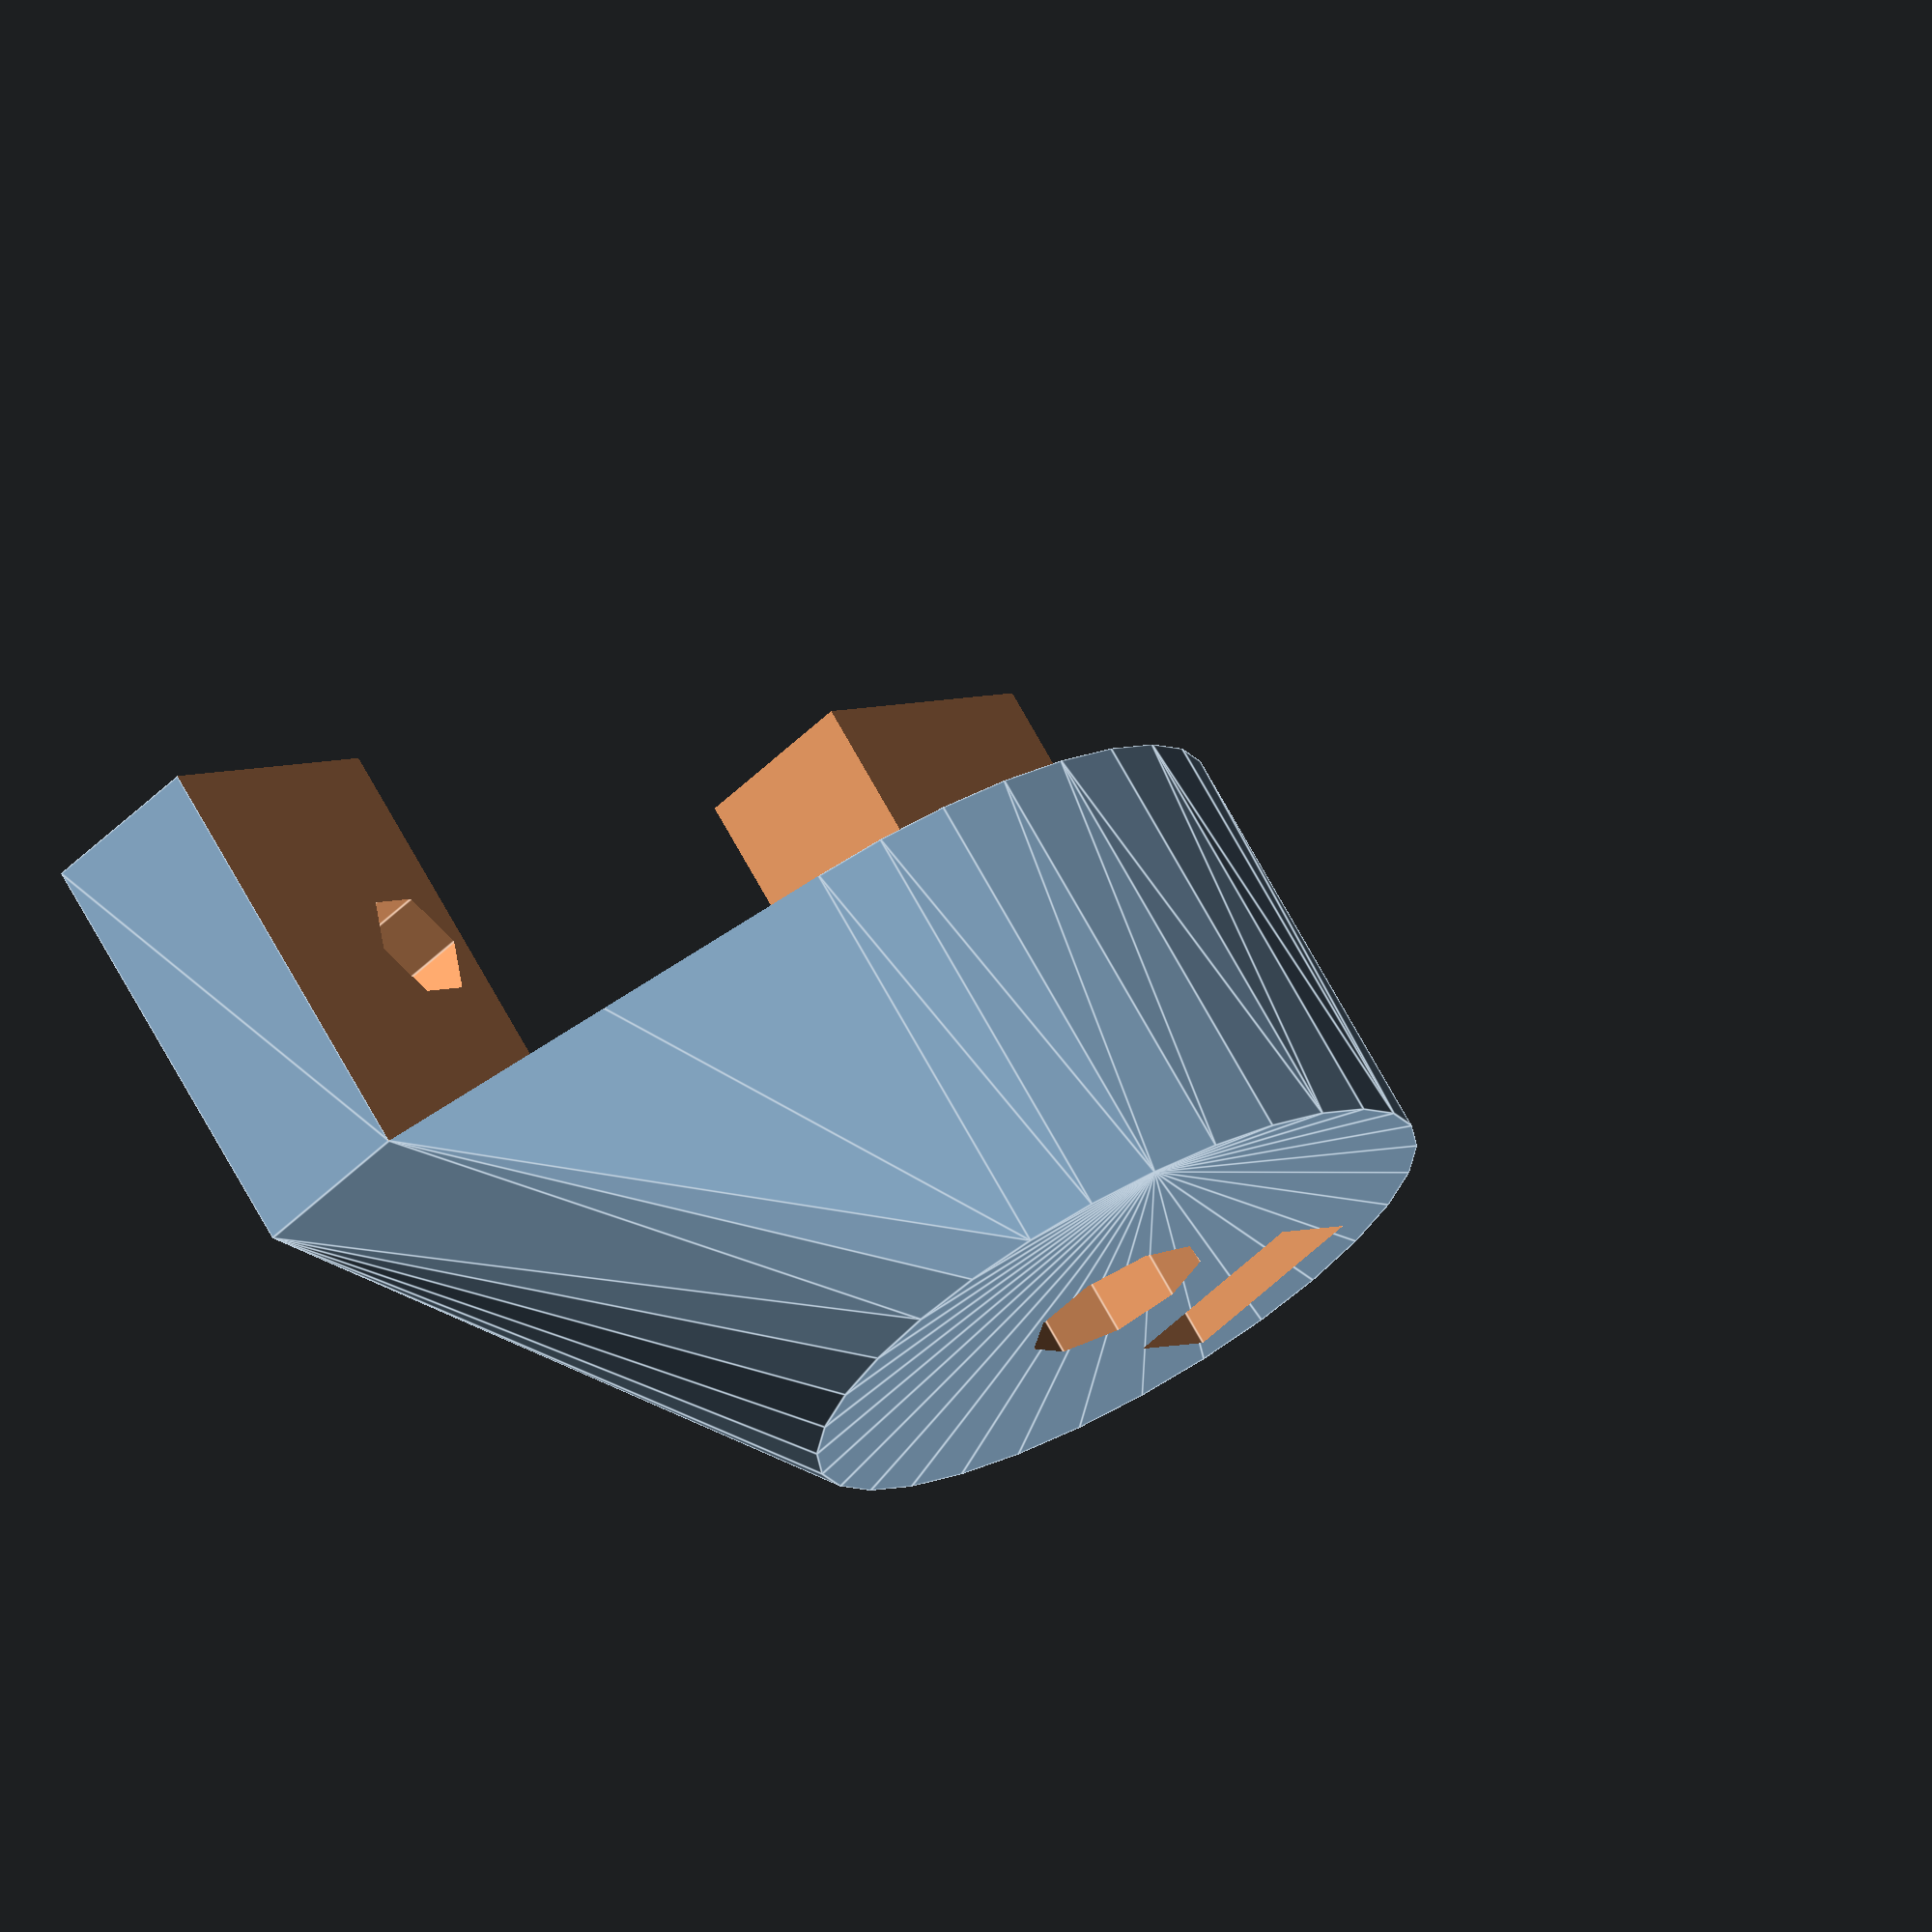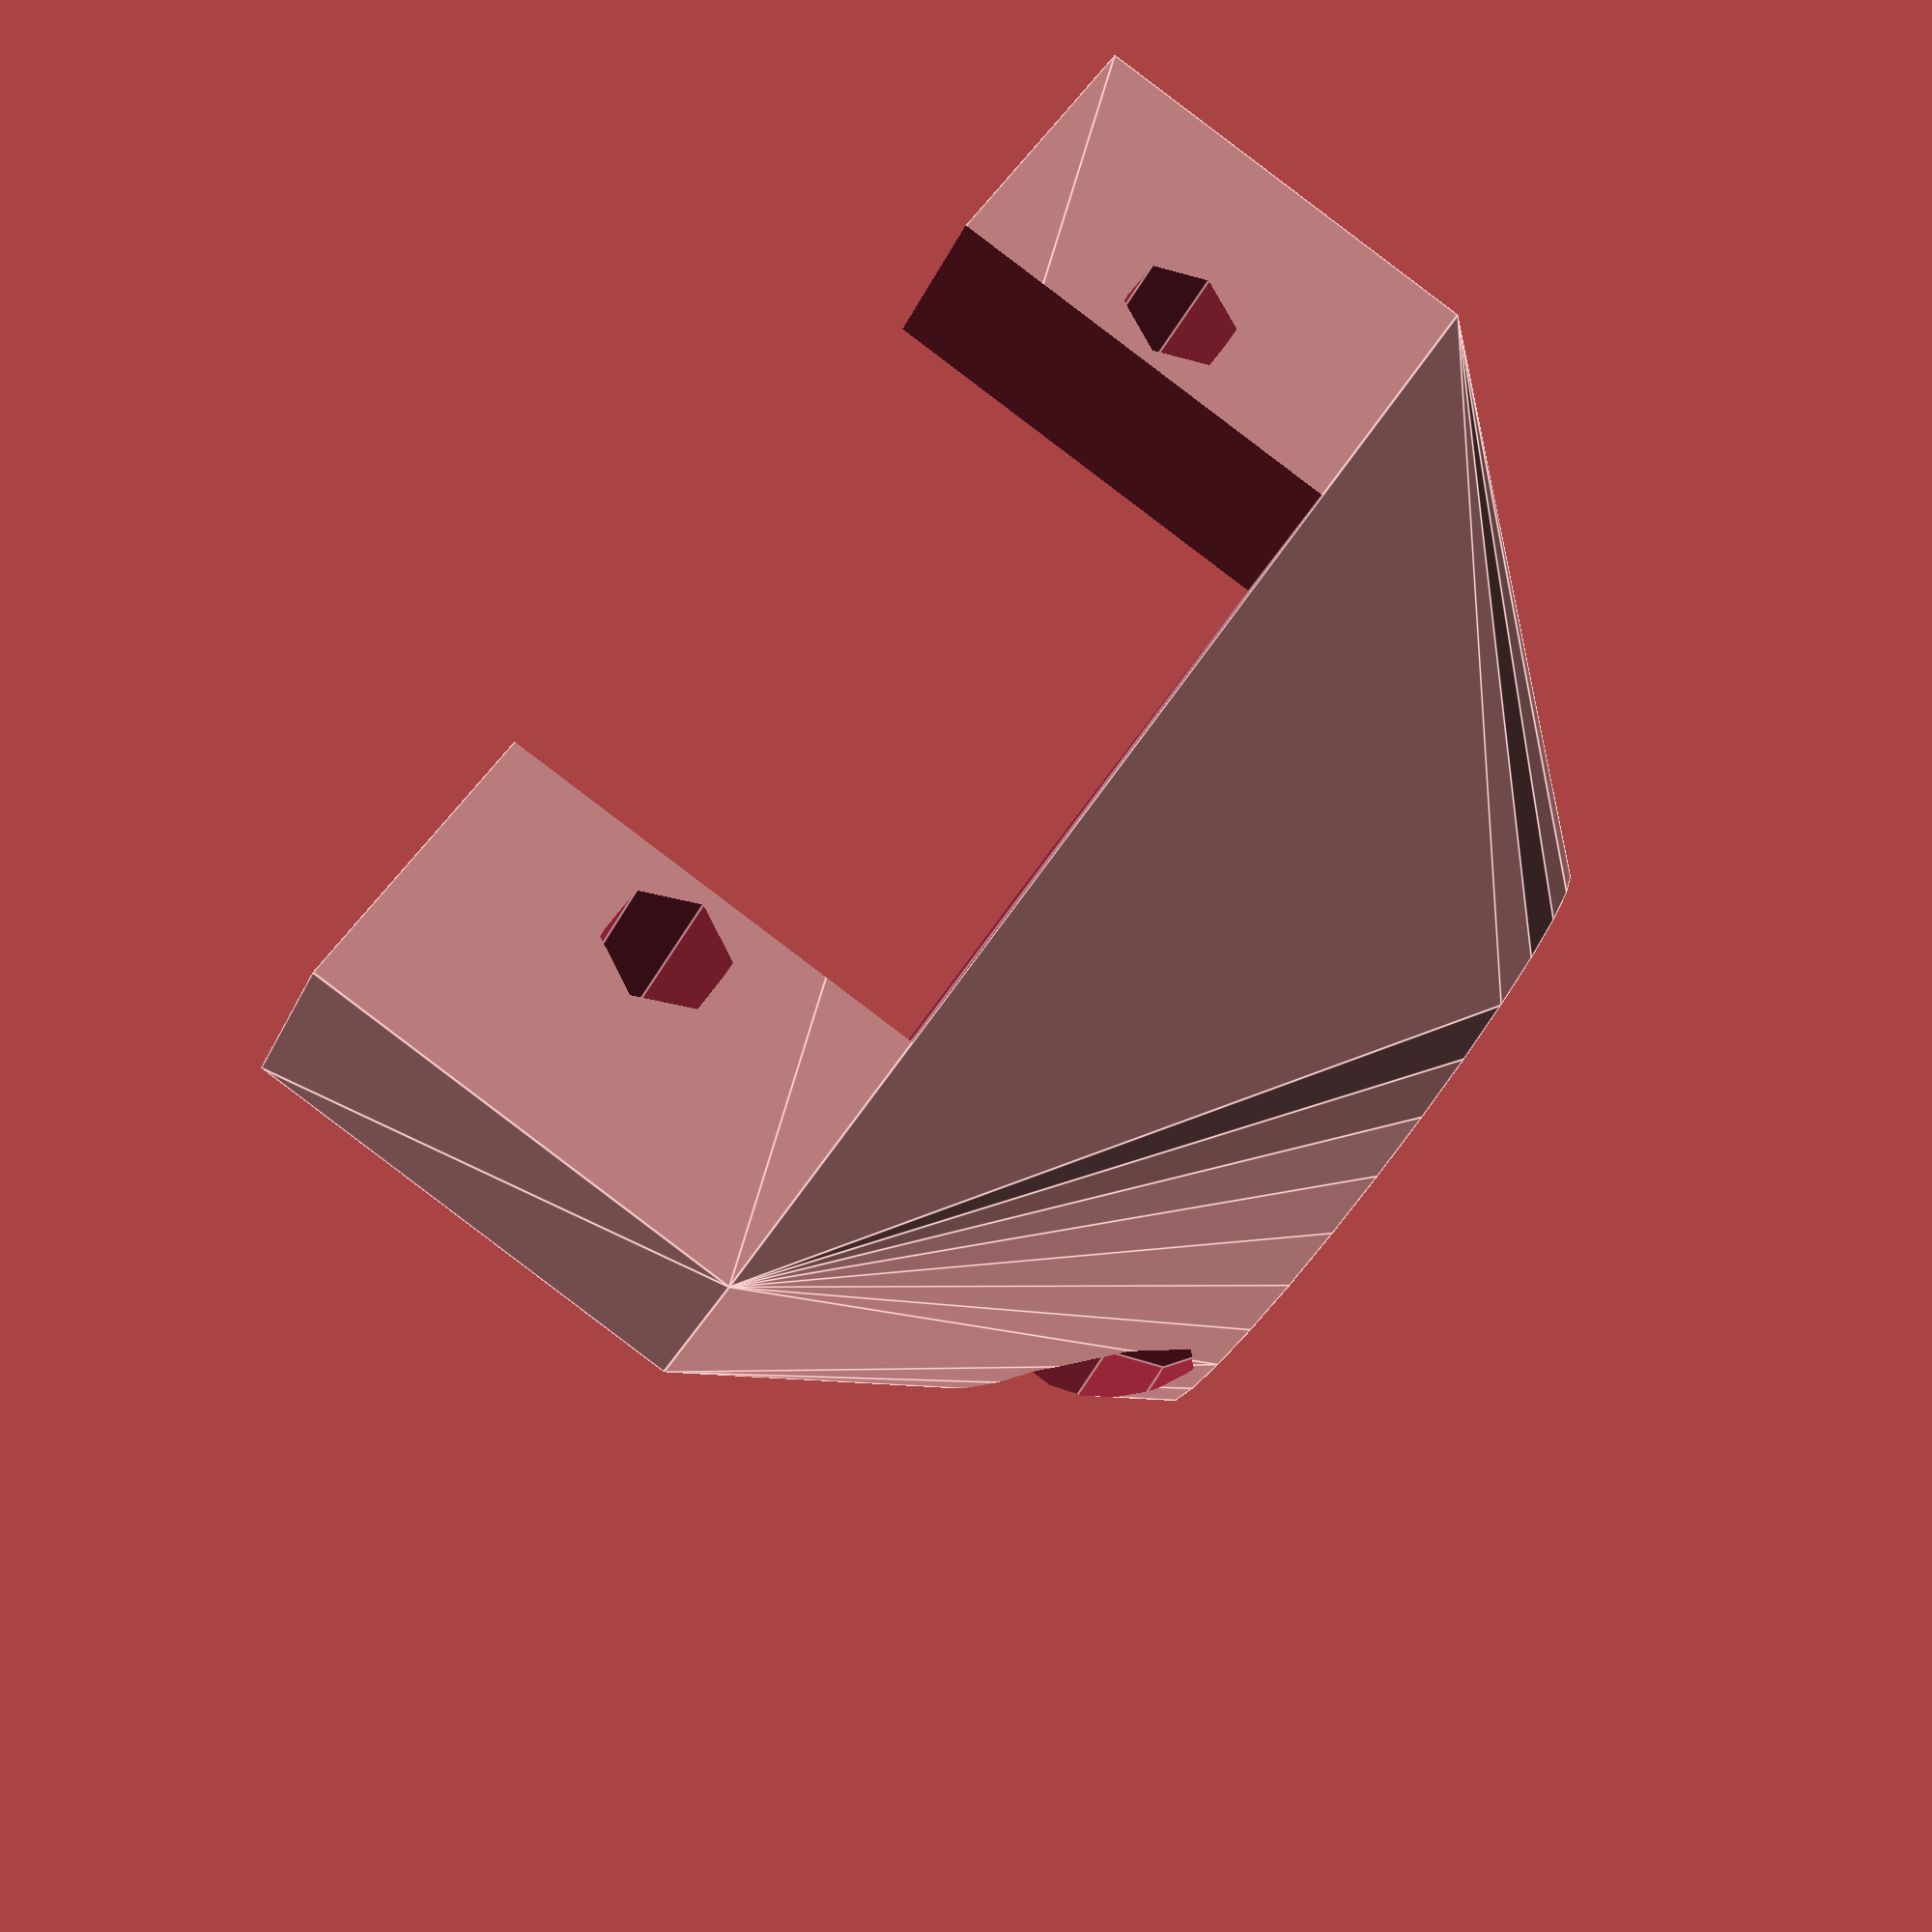
<openscad>
// Uncomment before final render
//$fa = 0.01;
//$fs = 0.25;

module cAxisServoMount() {
  difference() {
    hull() {
      cylinder(12.5, 9.75, 9.75);
      translate([-15.25, 9, 12.5]) {
        cube([41.5, 5, 12.5]);
      }
    }
    translate([-16.25, -14, 12.5]) {
      cube([43.5, 23, 13.5]);
    }
    translate([0, 0, -1]) {
      cylinder(8.5, 2.75, 2.75);
    }
    translate([0, 0, 3.5]) {
      rotate([0, 90, 0]) {
        cylinder(17.75, 1.75, 1.75);
      }
    }
    translate([9.75, 0, 3.5]) {
      rotate([0, 90, 0]) {
        cylinder(8, 3, 3);
      }
    }
    translate([4.75, -3, -1]) {
      cube([3, 6, 8]);
    }
    translate([-6.25, 8, 12.5]) {
      cube([23.5, 7, 13.5]);
    }
    translate([-8.5, 8, 18.75]) {
      rotate([-90, 0, 0]) {
        cylinder(7, 1.75, 1.75);
      }
    }
    translate([19.5, 8, 18.75]) {
      rotate([-90, 0, 0]) {
        cylinder(7, 1.75, 1.75);
      }
    }
  }
}

cAxisServoMount();

</openscad>
<views>
elev=288.6 azim=130.8 roll=151.2 proj=o view=edges
elev=89.5 azim=142.9 roll=52.9 proj=p view=edges
</views>
